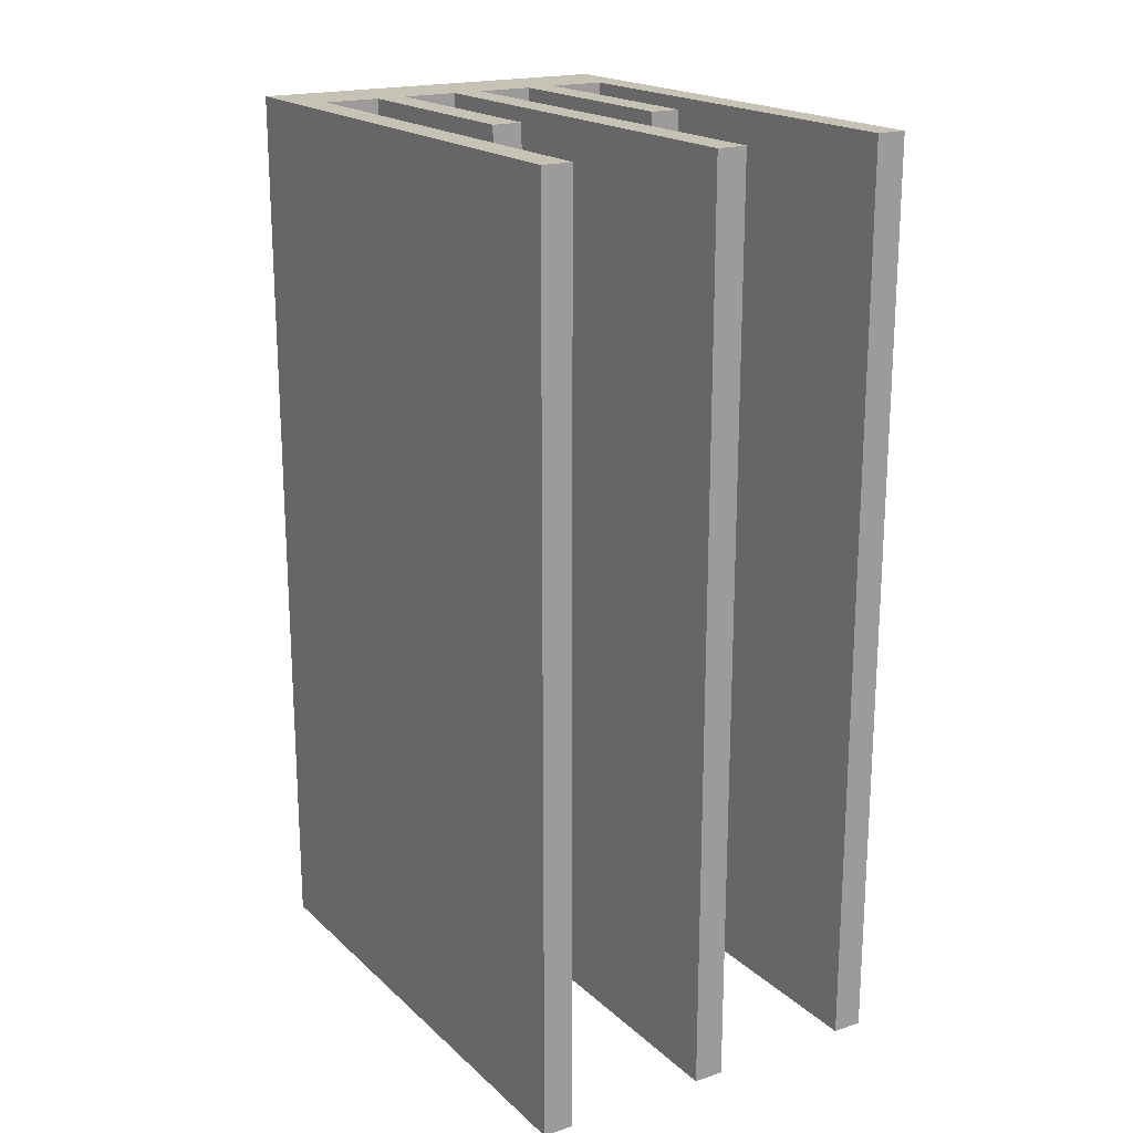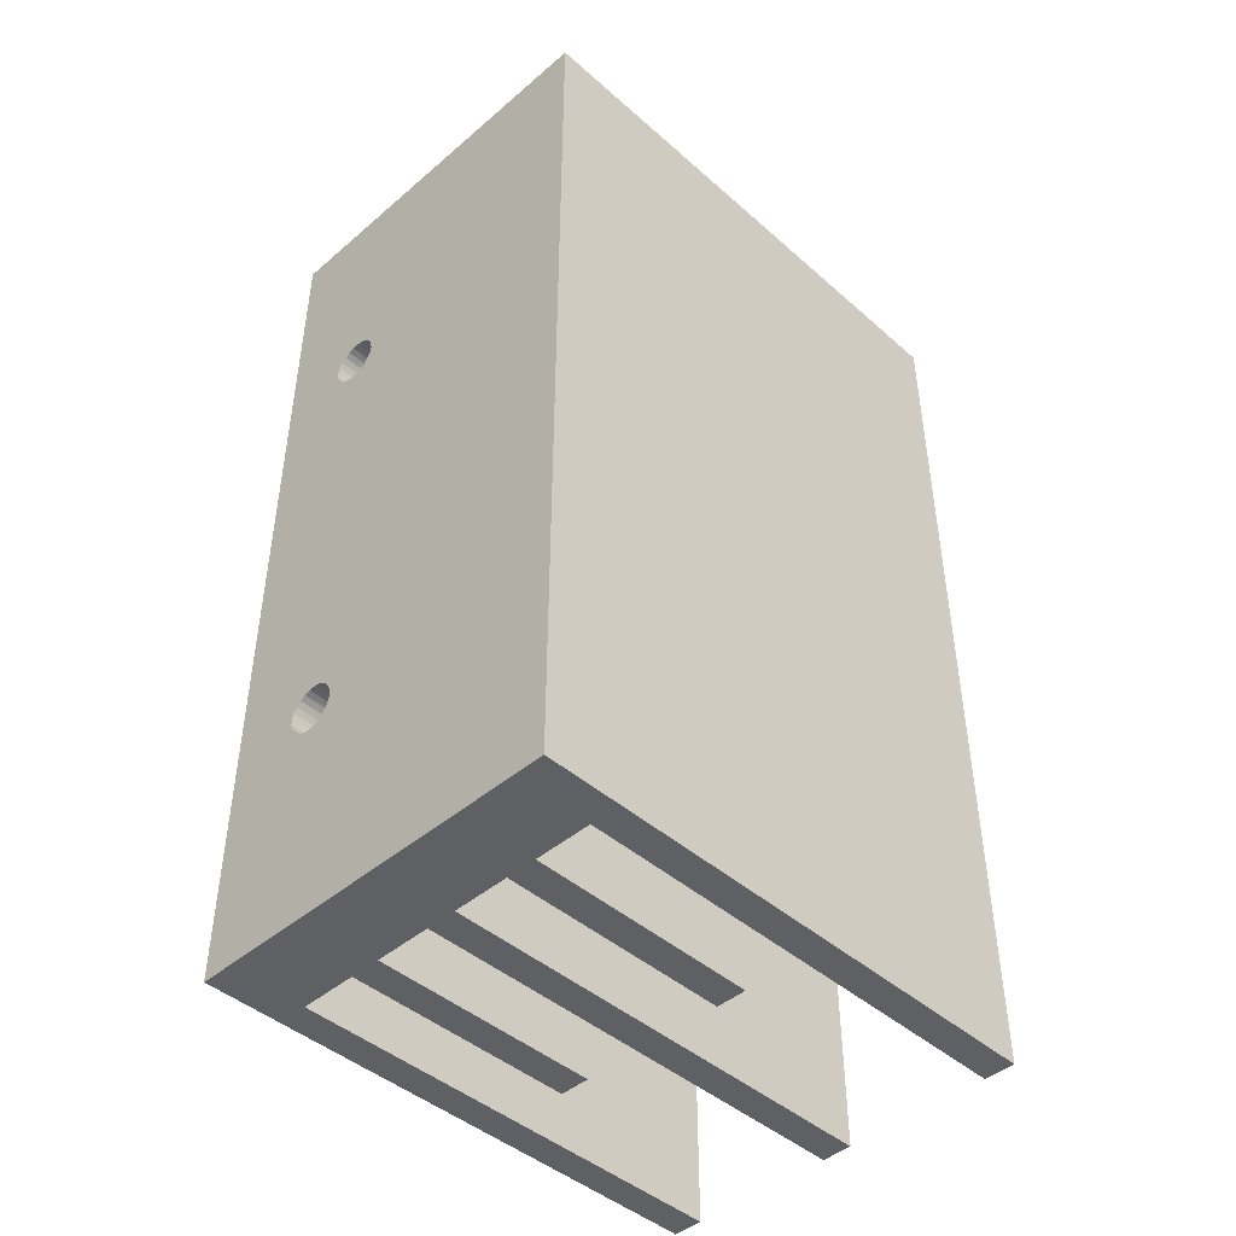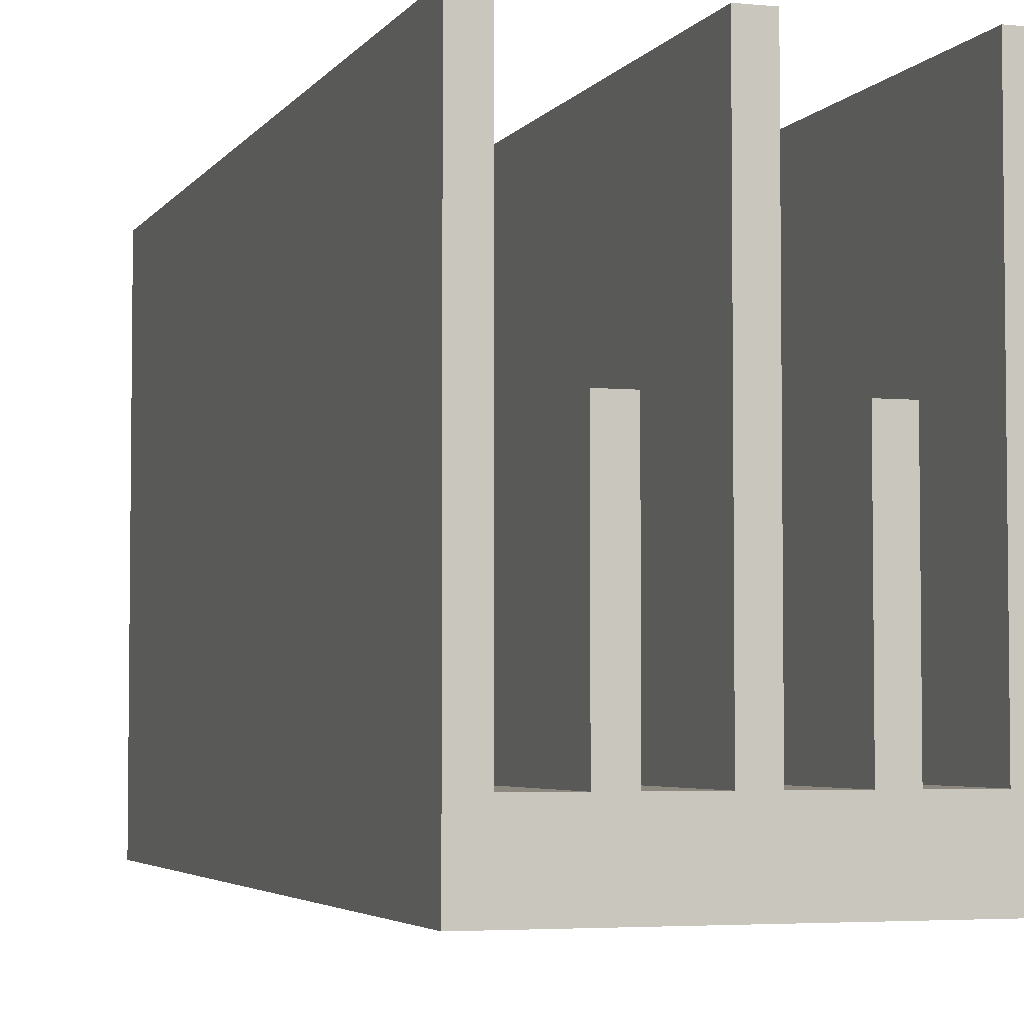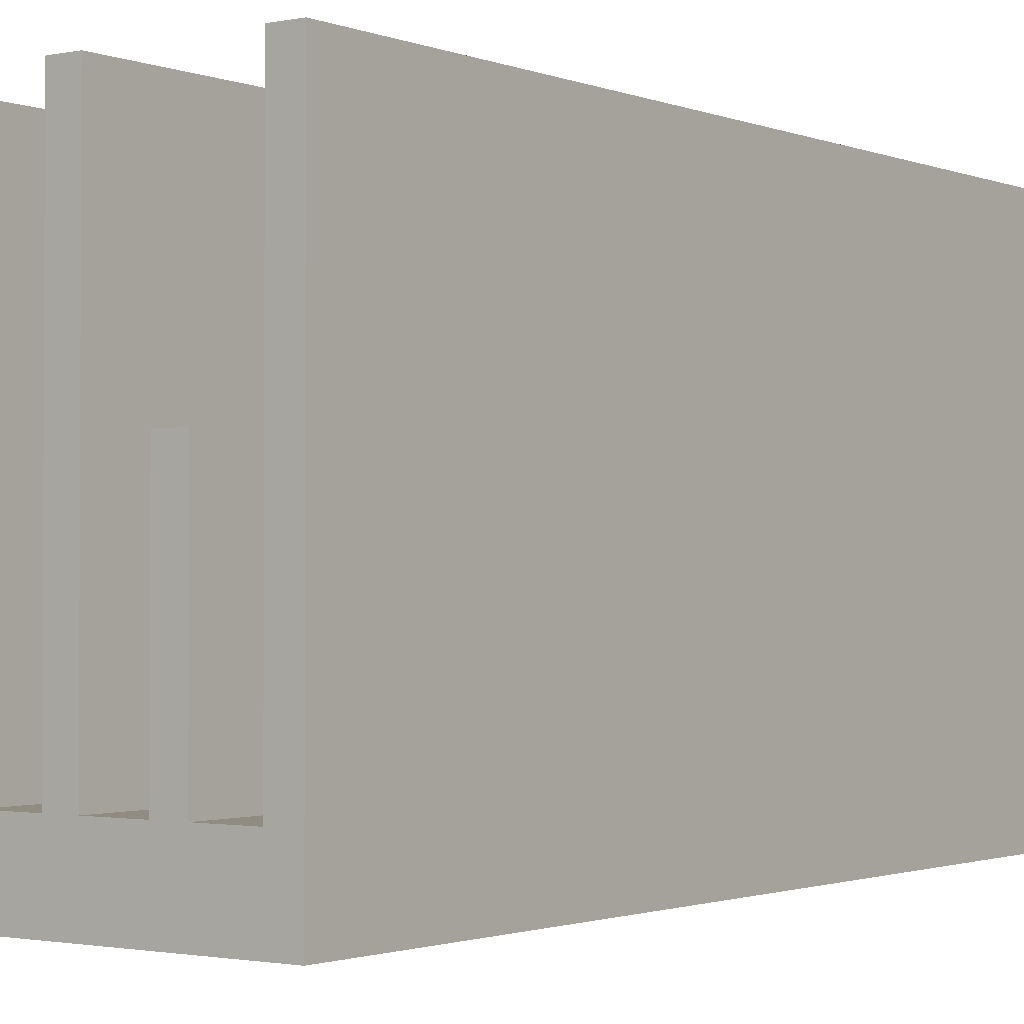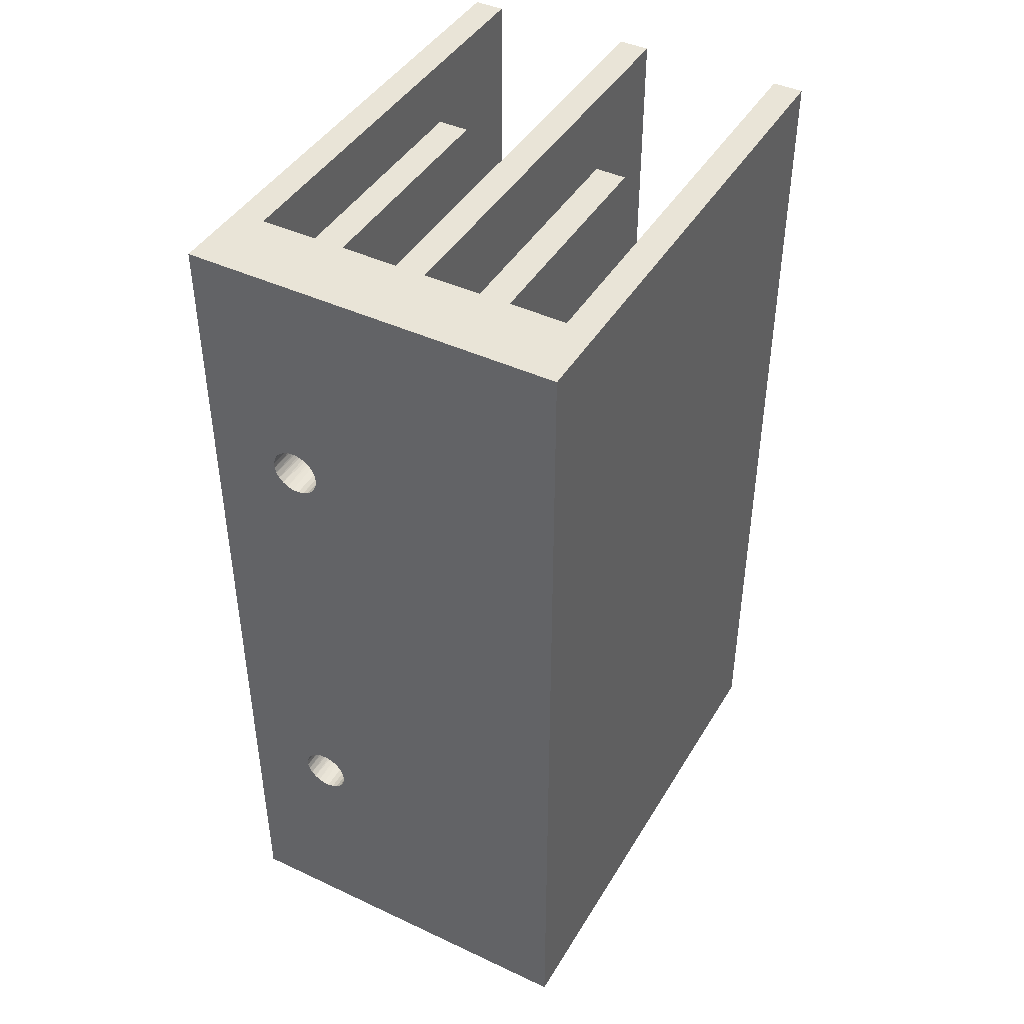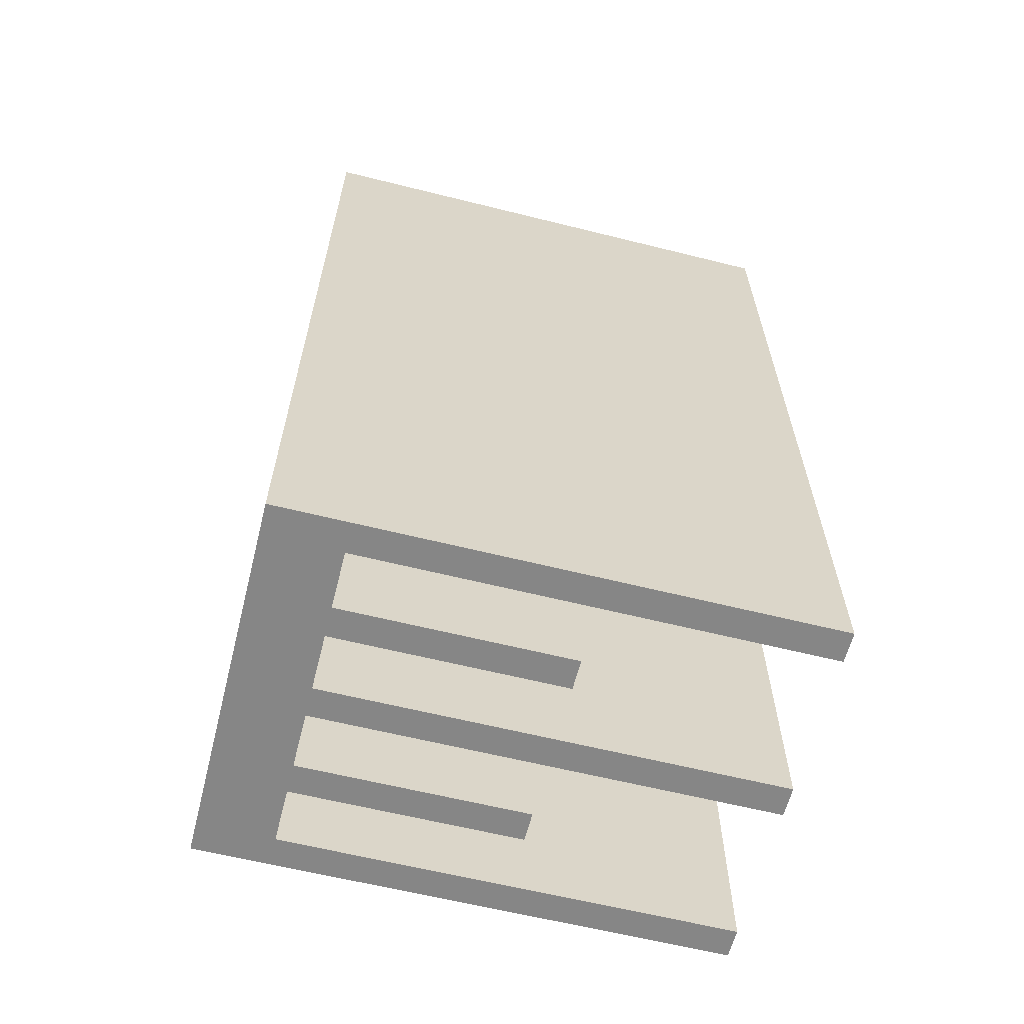
<metadata>
{"format":"obj","ext":"obj","renderer":"f3d","projection":"perspective","resolution":1024,"background":"white","views":[{"elev":19.3,"azim":148.1,"up":"+Z"},{"elev":-44.9,"azim":44.6,"up":"+Z"},{"elev":-4.0,"azim":-18.1,"up":"+Y"},{"elev":-1.5,"azim":36.2,"up":"+Y"},{"elev":43.3,"azim":28.9,"up":"+Z"},{"elev":-62.1,"azim":75.8,"up":"+Z"}]}
</metadata>
<code>
v -25 28.04 0
v -25 -6.964 0
v -25 -6.964 60
v -25 28.04 60
v 0 -6.964 0
v -17.89 -6.964 13.65
v -17.89 -6.964 16.35
v -17.58 -6.964 43.9
v -17.89 -6.964 43.65
v -20.34 -6.964 15.2
v -20.34 -6.964 44.8
v -17.35 -6.964 15.77
v 0 -6.964 60
v -17.58 -6.964 16.1
v -20.34 -6.964 45.2
v -20.24 -6.964 45.59
v -17.35 -6.964 44.23
v -18.26 -6.964 16.52
v -17.89 -6.964 46.35
v -17.58 -6.964 46.1
v -18.26 -6.964 43.48
v -17.35 -6.964 45.77
v -20.24 -6.964 44.41
v -18.26 -6.964 46.52
v -20.24 -6.964 15.59
v -17.2 -6.964 15.4
v -17.2 -6.964 45.4
v -18.65 -6.964 16.6
v -18.65 -6.964 43.4
v -18.65 -6.964 46.6
v -17.15 -6.964 15
v -17.15 -6.964 45
v -19.05 -6.964 16.57
v -19.05 -6.964 46.57
v -19.05 -6.964 43.43
v -17.2 -6.964 44.6
v -17.2 -6.964 14.6
v -19.43 -6.964 46.45
v -19.43 -6.964 16.45
v -19.43 -6.964 43.55
v -17.35 -6.964 14.23
v -19.77 -6.964 16.23
v -19.77 -6.964 46.23
v -19.77 -6.964 43.77
v -17.58 -6.964 13.9
v -20.04 -6.964 45.94
v -20.04 -6.964 15.94
v -20.04 -6.964 44.06
v -20.34 -6.964 14.8
v -20.24 -6.964 14.41
v -20.04 -6.964 14.06
v -19.77 -6.964 13.77
v -19.43 -6.964 13.55
v -19.05 -6.964 13.43
v -18.65 -6.964 13.4
v -18.26 -6.964 13.48
v -23 28.04 0
v -23 28.04 60
v -5.75 -1.964 0
v -2 -1.964 0
v -7.75 -1.964 0
v -11.5 -1.964 0
v -17.25 -1.964 0
v -13.5 -1.964 0
v -19.25 -1.964 0
v -7.75 13.04 0
v -5.75 13.04 0
v -23 -1.964 0
v 0 28.04 0
v -19.25 13.04 0
v -17.25 13.04 0
v -13.5 28.04 0
v -11.5 28.04 0
v -2 28.04 0
v -2 -1.964 60
v -5.75 -1.964 60
v -7.75 -1.964 60
v -11.5 -1.964 60
v -13.5 -1.964 60
v -17.25 -1.964 60
v -19.25 -1.964 60
v -5.75 13.04 60
v -7.75 13.04 60
v -23 -1.964 60
v 0 28.04 60
v -17.25 13.04 60
v -19.25 13.04 60
v -13.5 28.04 60
v -11.5 28.04 60
v -2 28.04 60
v -19.61 -1.964 13.65
v -19.25 -1.964 13.48
v -18.85 13.04 13.4
v -17.16 -1.964 15.19
v -17.15 -1.964 15
v -18.44 13.04 13.43
v -17.44 13.04 15.92
v -17.25 13.04 15.56
v -17.25 -1.964 15.56
v -18.06 13.04 13.56
v -17.19 -1.964 15.38
v -17.71 13.04 13.78
v -17.44 13.04 14.08
v -17.71 13.04 16.22
v -17.25 13.04 14.44
v -17.25 -1.964 14.44
v -18.06 13.04 16.44
v -17.19 -1.964 14.62
v -18.44 13.04 16.57
v -17.16 -1.964 14.81
v -18.85 13.04 16.6
v -19.25 13.04 16.52
v -19.25 -1.964 16.52
v -19.61 -1.964 16.35
v -19.92 -1.964 16.09
v -20.15 -1.964 15.77
v -20.3 -1.964 15.4
v -20.35 -1.964 15
v -20.3 -1.964 14.6
v -20.15 -1.964 14.23
v -19.92 -1.964 13.91
v -19.25 13.04 13.48
v -19.61 -1.964 43.65
v -19.25 -1.964 43.48
v -18.85 13.04 43.4
v -17.16 -1.964 45.19
v -17.15 -1.964 45
v -18.44 13.04 43.43
v -17.44 13.04 45.92
v -17.25 13.04 45.56
v -17.25 -1.964 45.56
v -18.06 13.04 43.56
v -17.19 -1.964 45.38
v -17.71 13.04 43.78
v -17.44 13.04 44.08
v -17.71 13.04 46.22
v -17.25 13.04 44.44
v -17.25 -1.964 44.44
v -18.06 13.04 46.44
v -17.19 -1.964 44.62
v -18.44 13.04 46.57
v -17.16 -1.964 44.81
v -18.85 13.04 46.6
v -19.25 13.04 46.52
v -19.25 -1.964 46.52
v -19.61 -1.964 46.35
v -19.92 -1.964 46.09
v -20.15 -1.964 45.77
v -20.3 -1.964 45.4
v -20.35 -1.964 45
v -20.3 -1.964 44.6
v -20.15 -1.964 44.23
v -19.92 -1.964 43.91
v -19.25 13.04 43.48
f 1 2 3
f 1 3 4
f 2 5 6
f 7 8 9
f 3 2 10
f 3 10 11
f 12 5 13
f 12 8 14
f 15 16 3
f 12 17 8
f 12 13 17
f 18 7 9
f 19 13 3
f 19 20 13
f 18 9 21
f 22 13 20
f 10 23 11
f 24 19 3
f 10 25 23
f 26 5 12
f 27 13 22
f 28 18 21
f 28 21 29
f 30 24 3
f 31 5 26
f 11 15 3
f 32 13 27
f 33 28 29
f 34 30 3
f 33 29 35
f 36 13 32
f 37 5 31
f 38 34 3
f 39 33 35
f 39 35 40
f 17 13 36
f 41 5 37
f 42 39 40
f 43 38 3
f 42 40 44
f 45 5 41
f 46 43 3
f 47 42 44
f 47 44 48
f 6 5 45
f 16 46 3
f 25 47 48
f 2 49 10
f 25 48 23
f 2 50 49
f 2 51 50
f 7 14 8
f 2 52 51
f 2 53 52
f 2 54 53
f 2 55 54
f 2 56 55
f 2 6 56
f 57 1 4
f 57 4 58
f 59 60 5
f 61 59 5
f 62 61 5
f 2 63 64
f 2 62 5
f 2 64 62
f 2 65 63
f 66 67 59
f 66 59 61
f 68 65 2
f 69 5 60
f 70 71 63
f 70 63 65
f 1 68 2
f 57 68 1
f 64 72 62
f 73 62 72
f 60 74 69
f 13 75 76
f 13 76 77
f 13 77 78
f 79 80 3
f 13 78 3
f 78 79 3
f 80 81 3
f 76 82 83
f 77 76 83
f 3 81 84
f 75 13 85
f 80 86 87
f 81 80 87
f 3 84 4
f 4 84 58
f 78 88 79
f 88 78 89
f 85 90 75
f 5 69 85
f 5 85 13
f 91 52 53
f 92 91 53
f 93 92 54
f 94 95 31
f 92 53 54
f 96 93 55
f 93 54 55
f 97 98 99
f 100 96 56
f 96 55 56
f 101 94 26
f 99 101 26
f 94 31 26
f 102 100 6
f 100 56 6
f 97 99 12
f 99 26 12
f 103 102 45
f 102 6 45
f 104 97 14
f 97 12 14
f 103 45 41
f 105 103 106
f 103 41 106
f 107 104 7
f 104 14 7
f 108 106 37
f 109 107 18
f 106 41 37
f 107 7 18
f 108 37 110
f 111 109 28
f 95 110 31
f 109 18 28
f 110 37 31
f 111 28 33
f 112 111 113
f 111 33 113
f 113 33 39
f 113 39 114
f 114 39 42
f 114 42 115
f 115 42 47
f 115 47 116
f 116 47 25
f 116 25 117
f 117 25 10
f 117 10 118
f 118 10 49
f 119 118 49
f 119 49 50
f 120 119 50
f 120 50 51
f 121 120 51
f 121 51 52
f 91 121 52
f 93 122 92
f 123 44 40
f 124 123 40
f 125 124 35
f 126 127 32
f 124 40 35
f 128 125 29
f 125 35 29
f 129 130 131
f 132 128 21
f 128 29 21
f 133 126 27
f 131 133 27
f 126 32 27
f 134 132 9
f 132 21 9
f 129 131 22
f 131 27 22
f 135 134 8
f 134 9 8
f 136 129 20
f 129 22 20
f 135 8 17
f 137 135 138
f 135 17 138
f 139 136 19
f 136 20 19
f 140 138 36
f 141 139 24
f 138 17 36
f 139 19 24
f 140 36 142
f 143 141 30
f 127 142 32
f 141 24 30
f 142 36 32
f 143 30 34
f 144 143 145
f 143 34 145
f 145 34 38
f 145 38 146
f 146 38 43
f 146 43 147
f 147 43 46
f 147 46 148
f 148 46 16
f 148 16 149
f 149 16 15
f 149 15 150
f 150 15 11
f 151 150 11
f 151 11 23
f 152 151 23
f 152 23 48
f 153 152 48
f 153 48 44
f 123 153 44
f 125 154 124
f 68 57 58
f 68 58 84
f 68 120 121
f 68 121 91
f 68 91 92
f 65 68 92
f 68 84 150
f 68 150 151
f 68 151 118
f 118 151 117
f 146 147 84
f 148 84 147
f 145 84 81
f 145 146 84
f 149 84 148
f 150 84 149
f 114 153 123
f 114 115 153
f 116 152 153
f 116 153 115
f 113 123 124
f 113 114 123
f 117 151 152
f 117 152 116
f 68 118 119
f 68 119 120
f 70 92 122
f 70 65 92
f 70 122 93
f 71 93 96
f 71 96 100
f 71 100 102
f 71 102 103
f 71 70 93
f 105 71 103
f 63 105 106
f 63 71 105
f 131 80 79
f 133 131 79
f 126 133 79
f 127 126 79
f 64 95 94
f 64 106 108
f 64 108 110
f 64 110 95
f 64 63 106
f 79 64 127
f 127 64 142
f 142 64 140
f 140 64 138
f 138 64 94
f 138 94 101
f 138 101 99
f 72 64 79
f 72 79 88
f 73 72 88
f 73 88 89
f 62 73 89
f 62 89 78
f 61 62 78
f 61 78 77
f 66 61 77
f 66 77 83
f 67 66 83
f 67 83 82
f 59 67 82
f 59 82 76
f 60 59 76
f 60 76 75
f 74 60 75
f 74 75 90
f 69 74 90
f 69 90 85
f 144 81 87
f 144 145 81
f 143 87 86
f 143 144 87
f 141 143 86
f 139 141 86
f 136 139 86
f 129 136 86
f 86 130 129
f 131 86 80
f 131 130 86
f 112 124 154
f 112 113 124
f 111 154 125
f 111 112 154
f 109 125 128
f 109 111 125
f 107 128 132
f 107 109 128
f 104 132 134
f 104 107 132
f 97 134 135
f 97 104 134
f 137 98 97
f 137 97 135
f 99 137 138
f 99 98 137

</code>
